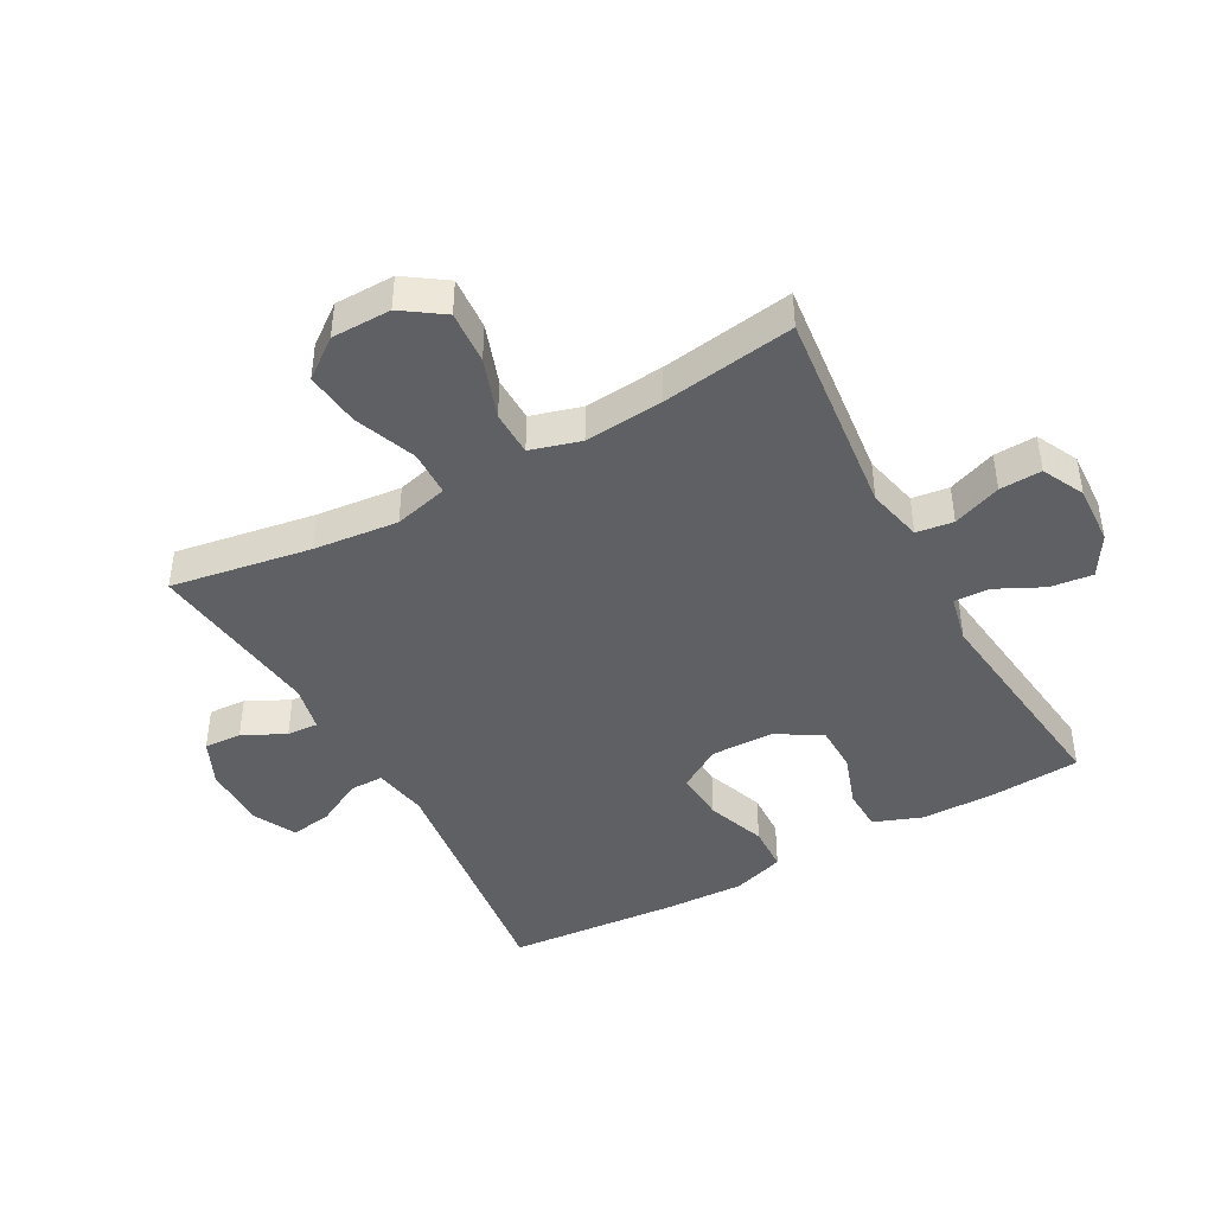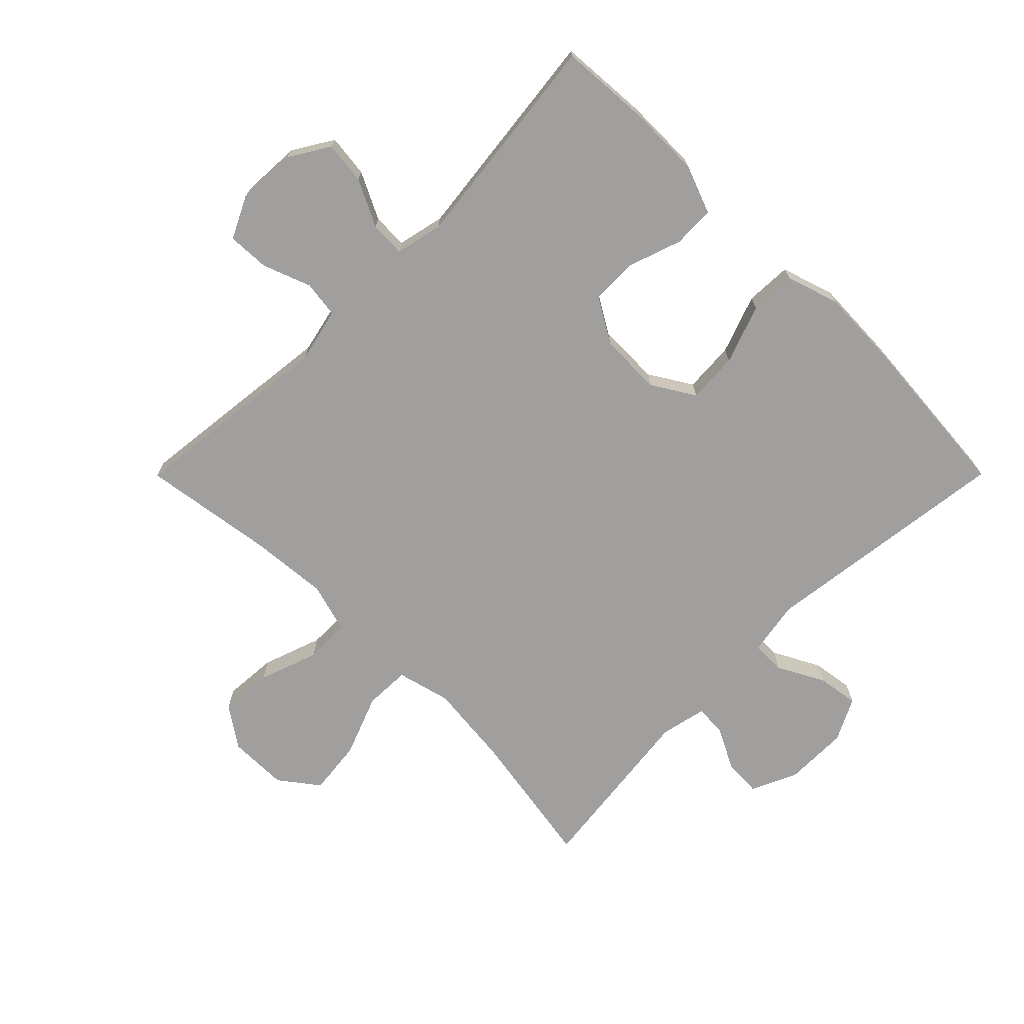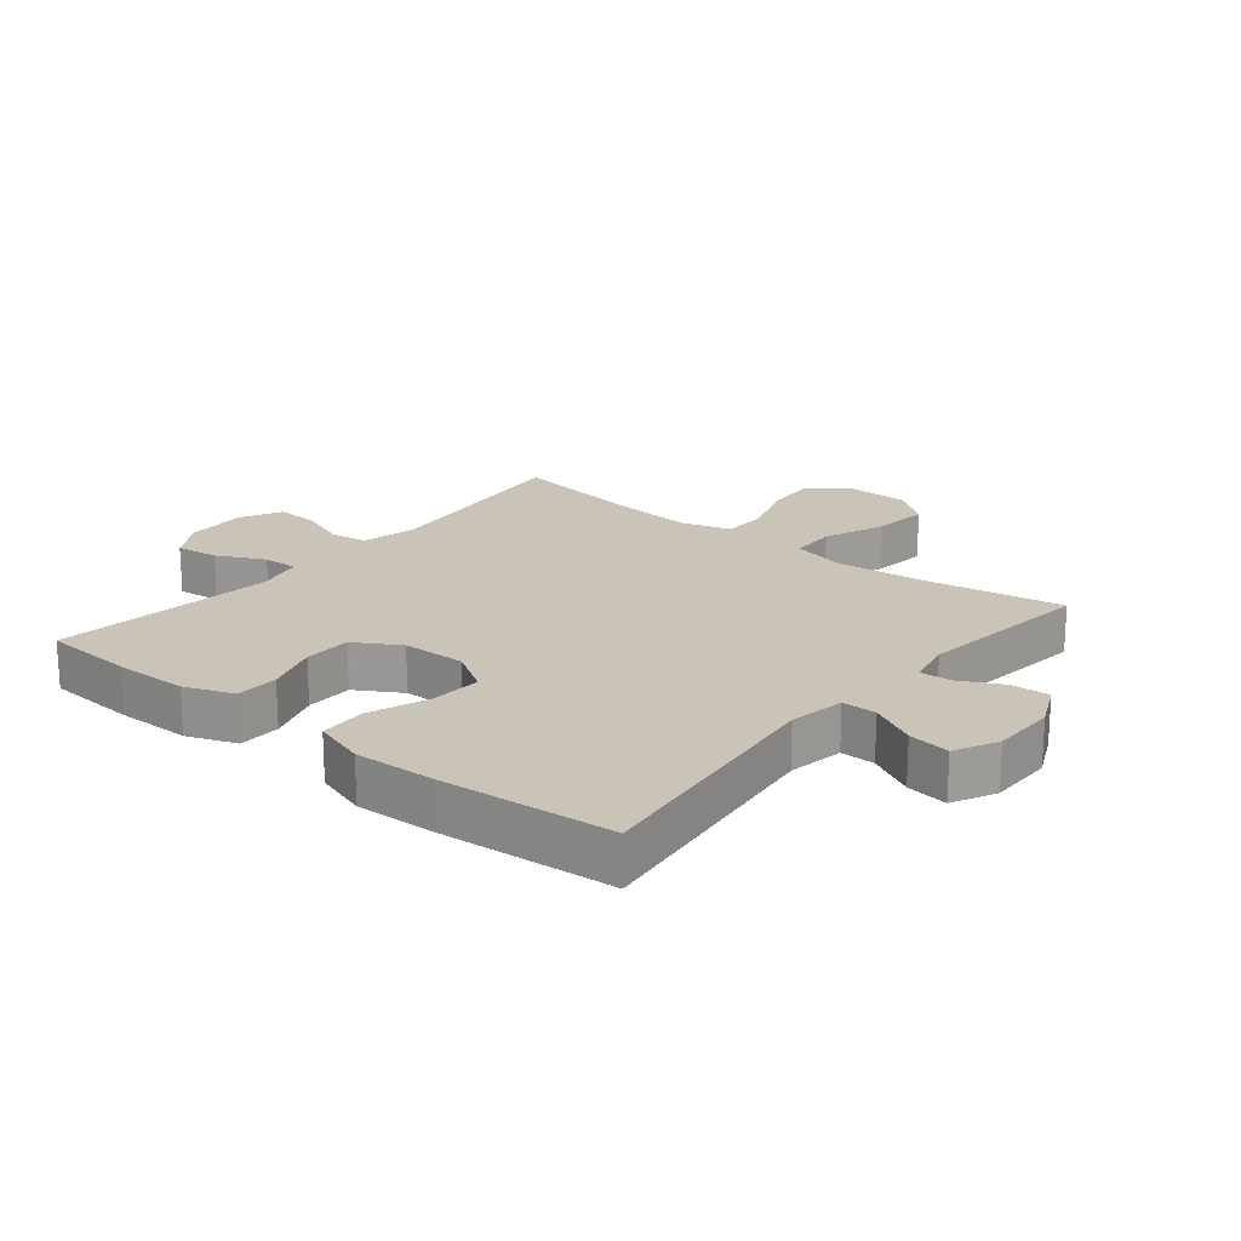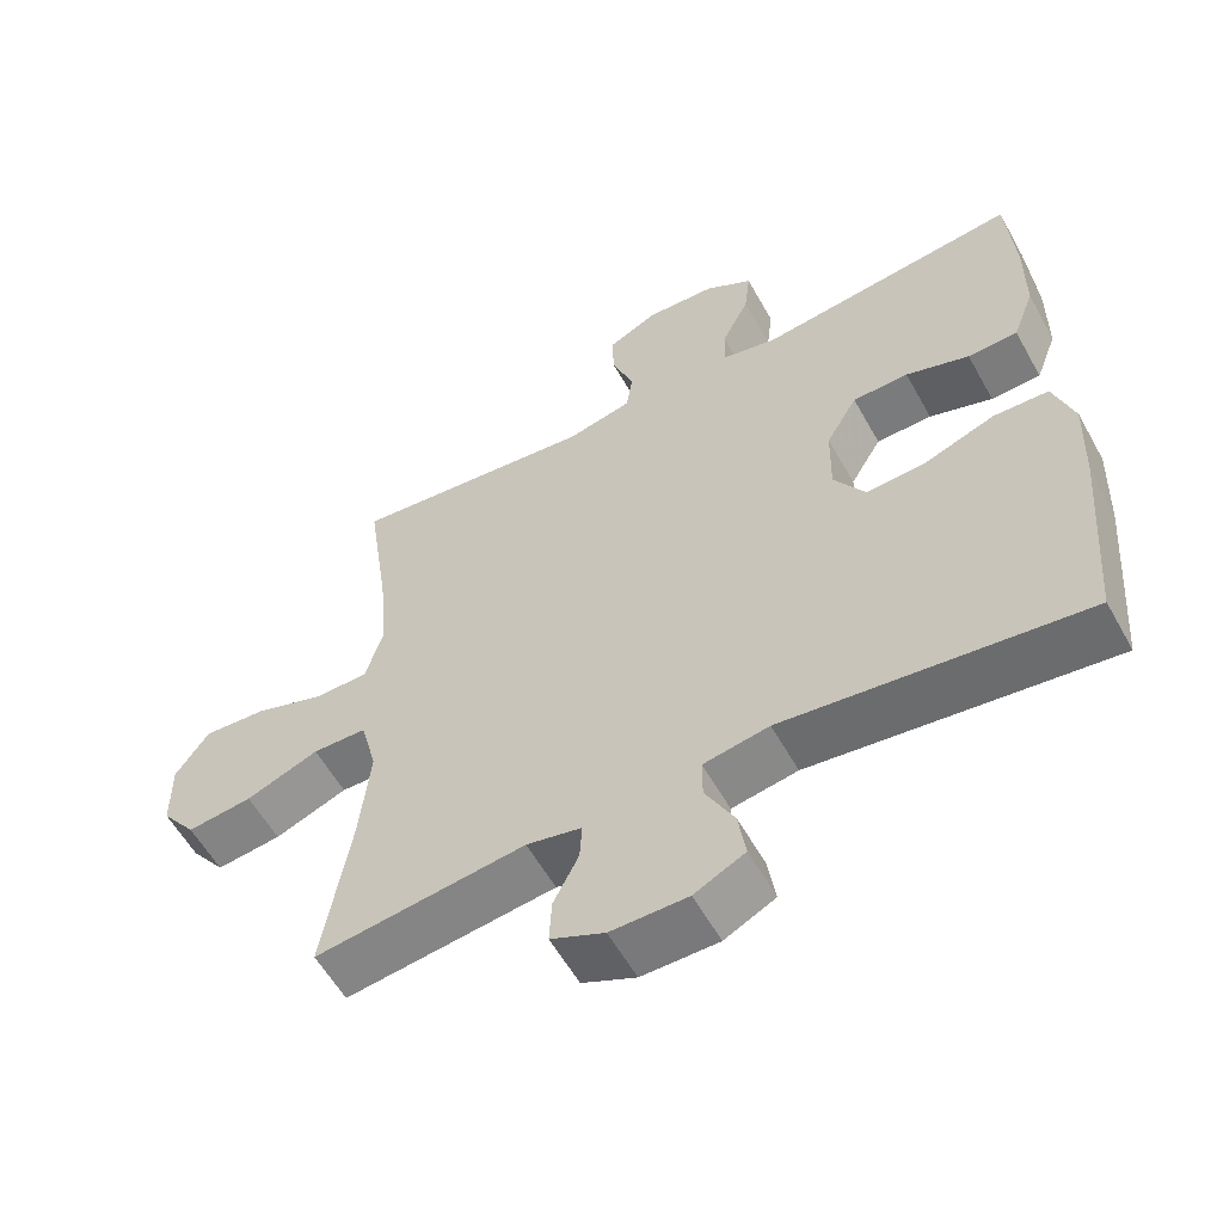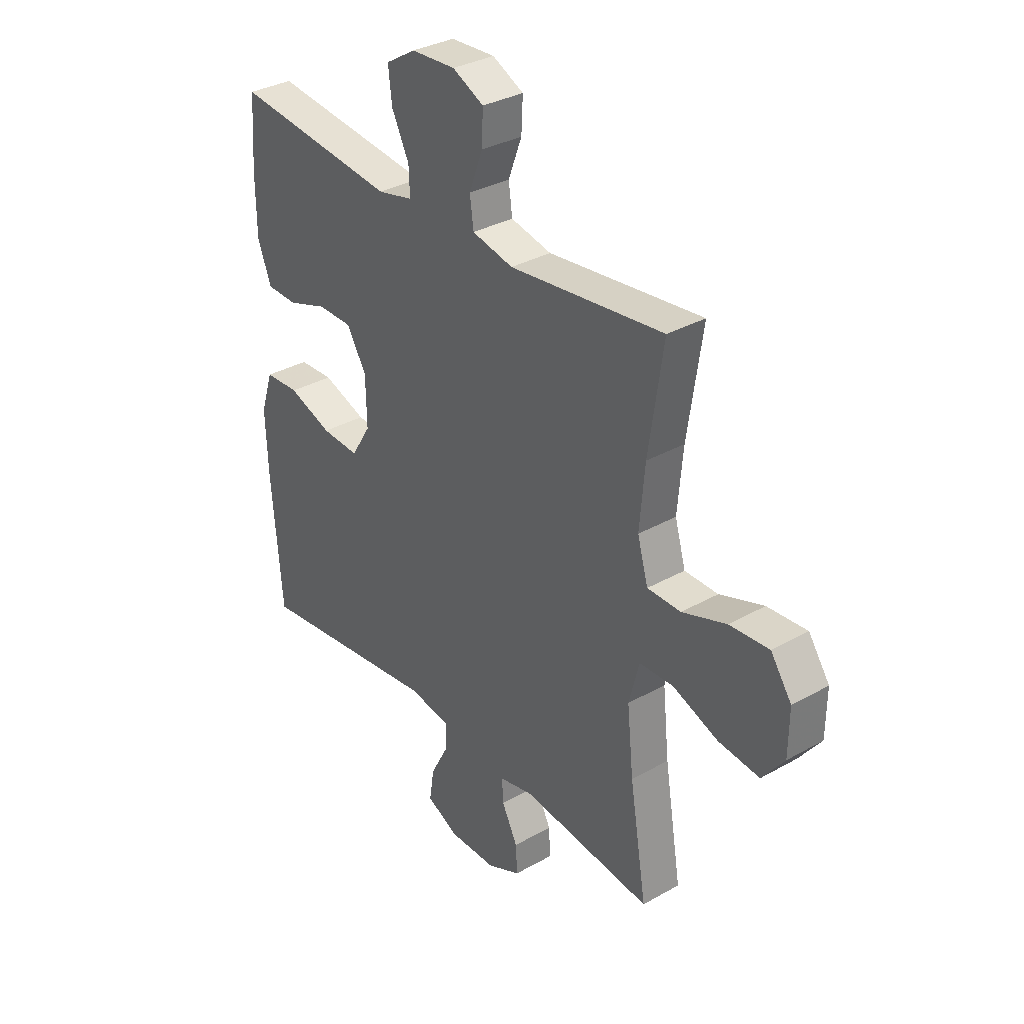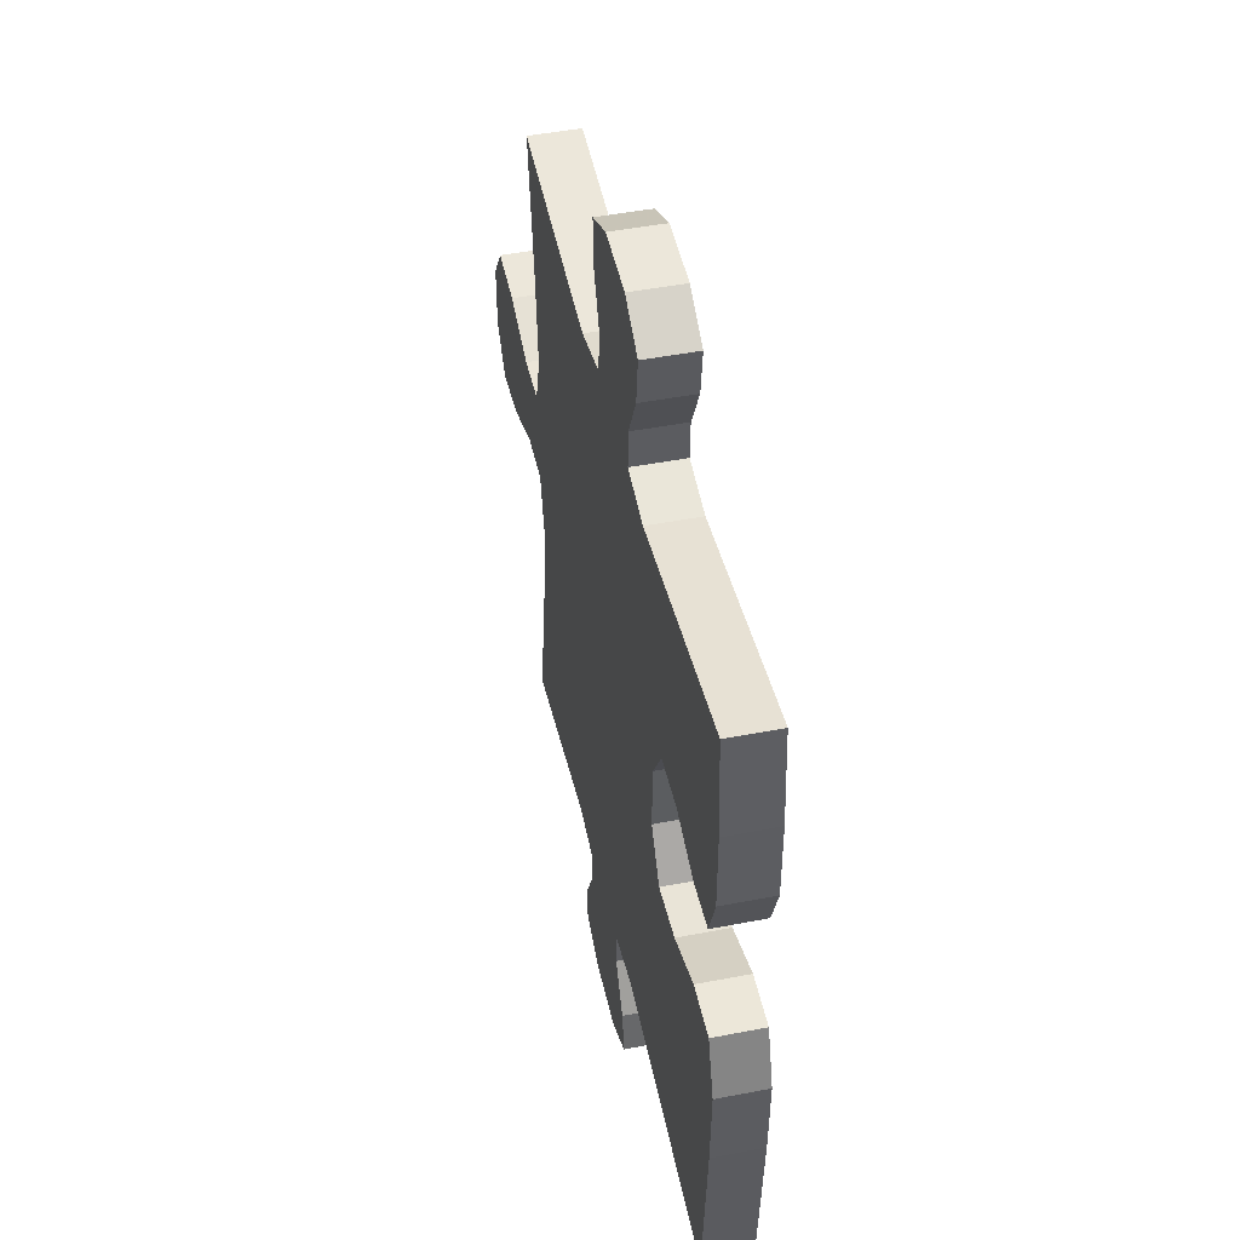
<metadata>
{"format":"obj","ext":"obj","renderer":"f3d","projection":"perspective","resolution":1024,"background":"white","views":[{"elev":-43.7,"azim":-61.1,"up":"+Y"},{"elev":-71.3,"azim":45.1,"up":"+Y"},{"elev":19.9,"azim":129.2,"up":"+Y"},{"elev":-57.9,"azim":29.0,"up":"+Z"},{"elev":33.2,"azim":-127.9,"up":"+Z"},{"elev":46.9,"azim":77.6,"up":"+Z"}]}
</metadata>
<code>
v 0.5 0.07 -0.5
v 0.098 0.07 -0.449
v 0.01 0.07 -0.464
v 0.01 0.07 -0.518
v 0.049 0.07 -0.592
v 0.059 0.07 -0.658
v -0.009 0.07 -0.692
v -0.112 0.07 -0.692
v -0.184 0.07 -0.659
v -0.181 0.07 -0.599
v -0.147 0.07 -0.532
v -0.144 0.07 -0.482
v -0.218 0.07 -0.466
v -0.5 0.07 -0.5
v -0.463 0.07 -0.276
v -0.449 0.07 -0.141
v -0.471 0.07 -0.055
v -0.544 0.07 -0.053
v -0.642 0.07 -0.091
v -0.73 0.07 -0.101
v -0.777 0.07 -0.039
v -0.778 0.07 0.056
v -0.733 0.07 0.121
v -0.648 0.07 0.115
v -0.553 0.07 0.082
v -0.481 0.07 0.083
v -0.458 0.07 0.163
v -0.469 0.07 0.289
v -0.5 0.07 0.5
v -0.169 0.07 0.463
v -0.081 0.07 0.483
v -0.073 0.07 0.542
v -0.102 0.07 0.619
v -0.105 0.07 0.686
v -0.038 0.07 0.719
v 0.057 0.07 0.714
v 0.121 0.07 0.675
v 0.113 0.07 0.607
v 0.076 0.07 0.532
v 0.074 0.07 0.476
v 0.15 0.07 0.459
v 0.5 0.07 0.5
v 0.51 0.07 0.356
v 0.509 0.07 0.238
v 0.48 0.07 0.161
v 0.413 0.07 0.159
v 0.328 0.07 0.188
v 0.253 0.07 0.187
v 0.211 0.07 0.116
v 0.209 0.07 0.016
v 0.251 0.07 -0.052
v 0.332 0.07 -0.047
v 0.426 0.07 -0.013
v 0.5 0.07 -0.016
v 0.527 0.07 -0.099
v 0.522 0.07 -0.229
v 0.5 0 -0.5
v 0.098 0 -0.449
v 0.01 0 -0.464
v 0.01 0 -0.518
v 0.049 0 -0.592
v 0.059 0 -0.658
v -0.009 0 -0.692
v -0.112 0 -0.692
v -0.184 0 -0.659
v -0.181 0 -0.599
v -0.147 0 -0.532
v -0.144 0 -0.482
v -0.218 0 -0.466
v -0.5 0 -0.5
v -0.463 0 -0.276
v -0.449 0 -0.141
v -0.471 0 -0.055
v -0.544 0 -0.053
v -0.642 0 -0.091
v -0.73 0 -0.101
v -0.777 0 -0.039
v -0.778 0 0.056
v -0.733 0 0.121
v -0.648 0 0.115
v -0.553 0 0.082
v -0.481 0 0.083
v -0.458 0 0.163
v -0.469 0 0.289
v -0.5 0 0.5
v -0.169 0 0.463
v -0.081 0 0.483
v -0.073 0 0.542
v -0.102 0 0.619
v -0.105 0 0.686
v -0.038 0 0.719
v 0.057 0 0.714
v 0.121 0 0.675
v 0.113 0 0.607
v 0.076 0 0.532
v 0.074 0 0.476
v 0.15 0 0.459
v 0.5 0 0.5
v 0.51 0 0.356
v 0.509 0 0.238
v 0.48 0 0.161
v 0.413 0 0.159
v 0.328 0 0.188
v 0.253 0 0.187
v 0.211 0 0.116
v 0.209 0 0.016
v 0.251 0 -0.052
v 0.332 0 -0.047
v 0.426 0 -0.013
v 0.5 0 -0.016
v 0.527 0 -0.099
v 0.522 0 -0.229
f 55 56 1 2
f 52 53 54 55
f 51 52 55 2
f 50 51 2 3
f 49 50 3
f 44 45 46 47
f 44 47 48
f 41 42 43 44
f 40 41 44 48
f 36 37 38 39
f 36 39 40
f 35 36 40
f 32 33 34 35
f 31 32 35 40
f 30 31 40 48
f 28 29 30 48
f 22 23 24 25
f 22 25 26
f 21 22 26
f 18 19 20 21
f 17 18 21 26
f 16 17 26 27
f 13 14 15
f 12 13 15 16
f 8 9 10 11
f 8 11 12
f 7 8 12
f 4 5 6 7
f 3 4 7 12
f 49 3 12 16
f 27 28 48 49
f 16 27 49
f 58 57 112 111
f 111 110 109 108
f 58 111 108 107
f 59 58 107 106
f 59 106 105
f 103 102 101 100
f 104 103 100
f 100 99 98 97
f 104 100 97 96
f 95 94 93 92
f 96 95 92
f 96 92 91
f 91 90 89 88
f 96 91 88 87
f 104 96 87 86
f 104 86 85 84
f 81 80 79 78
f 82 81 78
f 82 78 77
f 77 76 75 74
f 82 77 74 73
f 83 82 73 72
f 71 70 69
f 72 71 69 68
f 67 66 65 64
f 68 67 64
f 68 64 63
f 63 62 61 60
f 68 63 60 59
f 72 68 59 105
f 105 104 84 83
f 105 83 72
f 1 57 58 2
f 2 58 59 3
f 3 59 60 4
f 4 60 61 5
f 5 61 62 6
f 6 62 63 7
f 7 63 64 8
f 8 64 65 9
f 9 65 66 10
f 10 66 67 11
f 11 67 68 12
f 12 68 69 13
f 13 69 70 14
f 14 70 71 15
f 15 71 72 16
f 16 72 73 17
f 17 73 74 18
f 18 74 75 19
f 19 75 76 20
f 20 76 77 21
f 21 77 78 22
f 22 78 79 23
f 23 79 80 24
f 24 80 81 25
f 25 81 82 26
f 26 82 83 27
f 27 83 84 28
f 28 84 85 29
f 29 85 86 30
f 30 86 87 31
f 31 87 88 32
f 32 88 89 33
f 33 89 90 34
f 34 90 91 35
f 35 91 92 36
f 36 92 93 37
f 37 93 94 38
f 38 94 95 39
f 39 95 96 40
f 40 96 97 41
f 41 97 98 42
f 42 98 99 43
f 43 99 100 44
f 44 100 101 45
f 45 101 102 46
f 46 102 103 47
f 47 103 104 48
f 48 104 105 49
f 49 105 106 50
f 50 106 107 51
f 51 107 108 52
f 52 108 109 53
f 53 109 110 54
f 54 110 111 55
f 55 111 112 56
f 56 112 57 1

</code>
